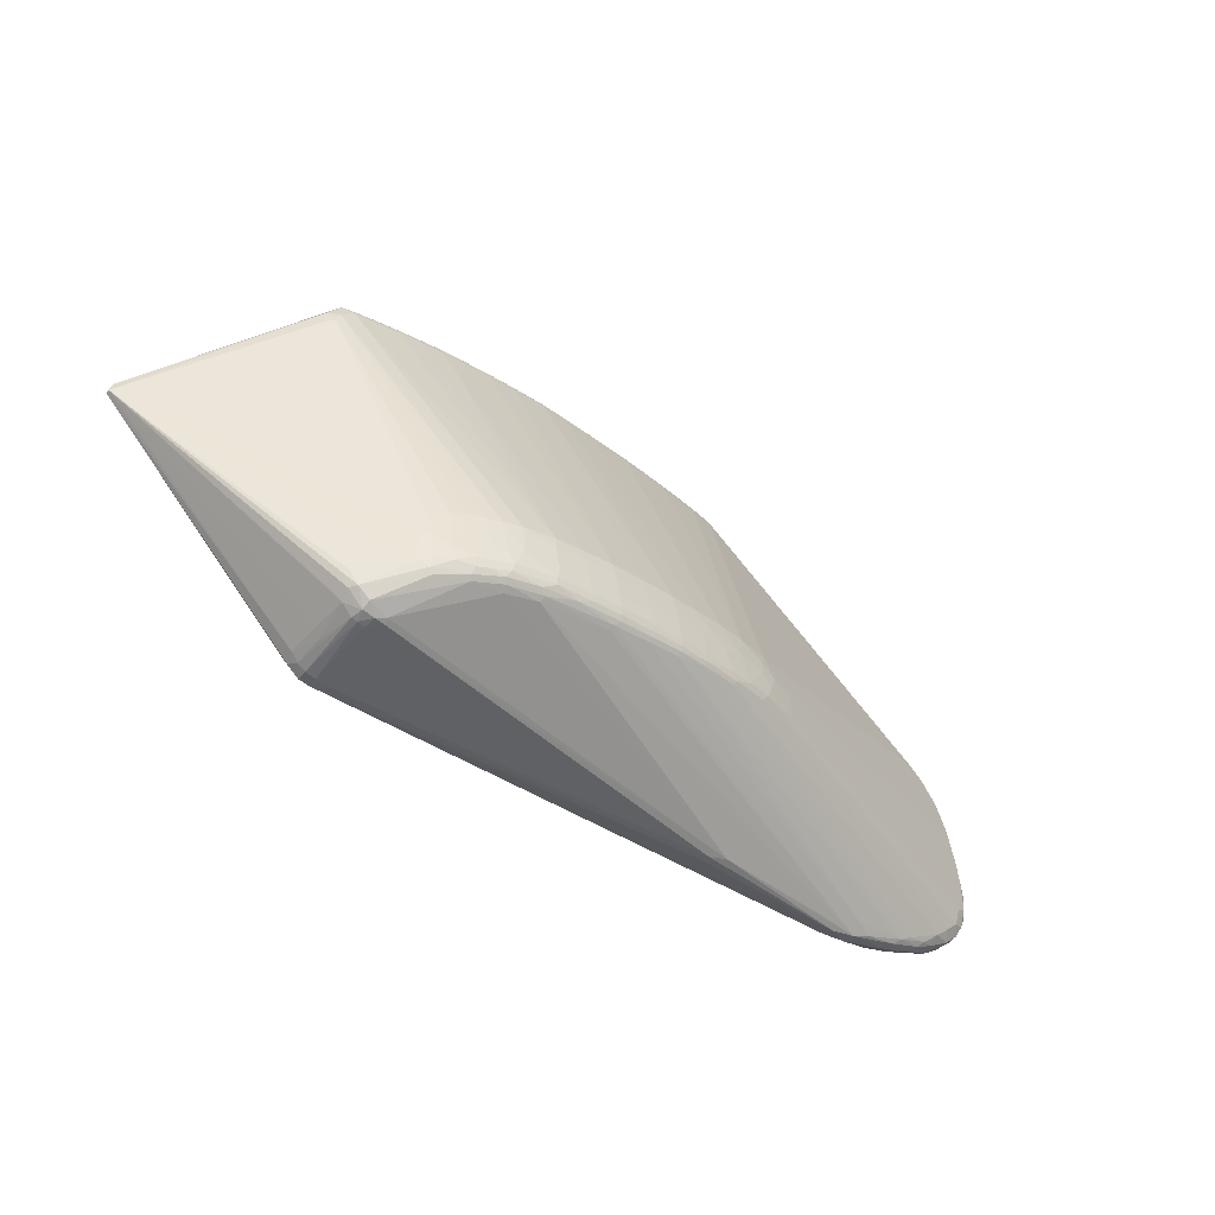
<metadata>
{"format":"obj","ext":"obj","renderer":"f3d","projection":"perspective","resolution":1024,"background":"white","views":[{"elev":-48.2,"azim":138.4,"up":"+Y"}]}
</metadata>
<code>
v 0.11 -0.1415 -0.1024
v 0.1861 -0.1554 -0.09722
v 0.2187 -0.162 -0.08881
v 0.2458 -0.1677 -0.07866
v 0.0008162 -0.1136 -0.108
v -0.09181 -0.07171 -0.1004
v -0.06014 -0.09089 -0.1054
v -0.03792 -0.1073 -0.1041
v -0.04611 -0.06185 -0.1068
v -0.03165 -0.09679 -0.1087
v 0.006126 -0.08424 -0.1121
v 0.001908 -0.1017 -0.1117
v 0.03423 -0.1065 -0.114
v 0.001222 -0.1088 -0.1102
v 0.03329 -0.119 -0.1104
v 0.07365 -0.101 -0.1152
v 0.07111 -0.1131 -0.115
v 0.1083 -0.1199 -0.1154
v 0.06975 -0.1202 -0.1132
v 0.06938 -0.1256 -0.111
v 0.1057 -0.1324 -0.111
v 0.06893 -0.1299 -0.1075
v 0.1436 -0.1129 -0.1146
v 0.1416 -0.1254 -0.1143
v 0.14 -0.1326 -0.1125
v 0.154 -0.1406 -0.1094
v 0.1774 -0.1182 -0.1127
v 0.1909 -0.1473 -0.106
v 0.1793 -0.1316 -0.1124
v 0.2129 -0.1208 -0.1075
v 0.221 -0.1395 -0.105
v 0.2219 -0.147 -0.1029
v 0.2406 -0.1292 -0.09949
v 0.2269 -0.128 -0.1041
v 0.239 -0.1433 -0.09902
v 0.2536 -0.1448 -0.09361
v 0.2373 -0.1511 -0.09698
v 0.2246 -0.1539 -0.09912
v 0.2521 -0.1611 -0.08718
v 0.2801 -0.1686 -0.07048
v 0.2682 -0.1527 -0.08474
v 0.2941 -0.1577 -0.0668
v 0.2849 -0.1539 -0.07497
v 0.2725 -0.1374 -0.08434
v -0.0797 -0.05954 -0.1021
v -0.08592 -0.0872 -0.101
v -0.1242 -0.05177 -0.09237
v -0.1281 -0.07947 -0.09136
v 0.03275 -0.1229 -0.1071
v -0.04014 -0.1022 -0.1062
v -0.07898 -0.09536 -0.1001
v -0.02821 -0.1128 -0.1019
v -0.02538 -0.07485 -0.1095
v 0.03799 -0.09203 -0.1142
v 0.03353 -0.1137 -0.1125
v 0.1108 -0.1076 -0.1156
v 0.1067 -0.127 -0.1135
v 0.1109 -0.1378 -0.1072
v 0.1774 -0.1385 -0.1107
v 0.1845 -0.1512 -0.1026
v 0.2217 -0.1581 -0.09499
v 0.2514 -0.1543 -0.09127
v 0.2495 -0.165 -0.08323
v 0.2842 -0.1633 -0.07189
v 0.2886 -0.1268 -0.07581
v -0.1272 -0.06742 -0.09178
v 0.2965 -0.1284 -0.06938
v -0.05327 -0.03563 -0.1033
v -0.02162 -0.04113 -0.1072
v 0.01157 -0.04814 -0.1102
v 0.04358 -0.05477 -0.1125
v 0.08 -0.07833 -0.1148
v 0.08045 -0.06141 -0.1136
v 0.1176 -0.06808 -0.1139
v 0.1487 -0.08682 -0.1138
v 0.1507 -0.07462 -0.1129
v 0.1813 -0.08067 -0.1115
v 0.2146 -0.08785 -0.107
v 0.2339 -0.09165 -0.1027
v 0.2475 -0.09431 -0.09812
v 0.2628 -0.09518 -0.09184
v 0.2768 -0.09819 -0.08448
v 0.2946 -0.1001 -0.0735
v -0.08079 -0.04344 -0.1004
v -0.08833 -0.0305 -0.09721
v -0.1249 -0.03474 -0.08992
v -0.001558 -0.05965 -0.1105
v 0.04166 -0.06706 -0.1134
v 0.04541 -0.04792 -0.1107
v 0.1156 -0.08112 -0.1149
v 0.182 -0.09373 -0.112
v 0.2608 -0.1088 -0.09238
v -0.1004 -0.05283 -0.09813
v 0.2541 0.1568 -0.048
v 0.5249 0.04611 0.1097
v 0.5233 0.05606 0.1044
v 0.523 0.05583 0.1098
v 0.5255 0.04604 0.105
v -0.4028 0.1047 0.02107
v -0.4059 0.1072 0.0135
v -0.4103 0.1044 0.01194
v -0.4114 0.1009 -0.000117
v -0.4011 0.1093 0.005567
v -0.4039 0.09612 -0.007011
v -0.4209 0.08913 0.02491
v -0.4155 0.09614 0.02137
v -0.4308 0.08856 0.01365
v -0.4235 0.09617 0.008062
v -0.4303 0.07958 -0.002817
v -0.4199 0.0865 -0.00578
v -0.4341 0.06442 0.02847
v -0.4337 0.07659 0.02496
v -0.4444 0.06675 0.02131
v -0.4377 0.07923 0.01526
v -0.4474 0.06748 0.01075
v -0.4393 0.07699 0.004808
v -0.4448 0.06037 -0.0009545
v -0.4373 0.06378 -0.005691
v -0.4394 0.05391 0.02937
v -0.454 0.0456 0.02381
v -0.4535 0.05432 0.01924
v -0.453 0.05528 0.007657
v -0.4577 0.04286 0.004749
v -0.4502 0.0385 -0.004442
v -0.4521 0.02418 0.02994
v -0.4605 0.03337 0.0224
v -0.466 0.02166 0.01718
v -0.4634 0.03031 0.008016
v -0.4638 0.01897 0.002531
v -0.4526 0.02604 -0.00492
v -0.4639 0.0138 0.02489
v -0.4516 -0.07526 -0.004752
v -0.4555 -0.07684 0.03144
v -0.4525 -0.09163 0.03027
v -0.4643 -0.08397 0.02415
v -0.4602 -0.09771 0.01823
v -0.4655 -0.08724 0.01305
v -0.455 -0.1013 0.005968
v -0.4472 -0.09486 -0.00245
v -0.4607 -0.08855 0.001831
v -0.4608 -0.05633 0.03089
v -0.4665 -0.0699 0.02678
v -0.4711 -0.05908 0.02272
v -0.4713 -0.07357 0.01625
v -0.4731 -0.06162 0.009835
v -0.4677 -0.07363 0.002834
v -0.4654 -0.06428 -0.00152
v -0.4578 -0.02003 0.03086
v -0.4712 -0.02401 0.02259
v -0.4722 -0.01192 0.01912
v -0.4731 -0.02638 0.006674
v -0.4724 -0.01222 0.009599
v -0.4619 -0.03147 -0.004515
v -0.4592 -0.04258 0.03114
v -0.4687 -0.03276 0.02585
v -0.4708 -0.04657 0.02404
v -0.4745 -0.03613 0.01611
v -0.4742 -0.04958 0.01127
v -0.47 -0.04626 0.0002061
v -0.4343 -0.1051 0.03394
v -0.4486 -0.1073 0.02473
v -0.4386 -0.1181 0.02093
v -0.4402 -0.1165 0.007235
v -0.4319 -0.1101 -0.00152
v -0.4174 -0.1206 0.0333
v -0.4299 -0.1234 0.02634
v -0.4201 -0.1319 0.02293
v -0.4284 -0.1263 0.01288
v -0.4164 -0.1323 0.009916
v -0.4186 -0.1228 6.277e-05
v -0.3995 -0.1372 0.03145
v -0.4101 -0.1306 0.0307
v -0.4091 -0.1382 0.02128
v -0.4694 0.0004151 0.02067
v -0.4683 0.01193 0.01245
v -0.4703 -0.002565 0.00636
v -0.4661 0.005028 0.001158
v -0.4599 -0.007084 -0.004174
v -0.4607 -0.01176 0.02981
v -0.3977 -0.1425 0.01161
v -0.4036 -0.1363 0.006516
v -0.3779 -0.1417 0.0366
v -0.3773 -0.153 0.02178
v -0.3875 -0.1486 0.0185
v -0.3704 -0.1502 0.008204
v -0.3811 -0.1435 0.005447
v -0.3661 -0.1424 0.03873
v -0.3679 -0.1536 0.02944
v -0.358 -0.1599 0.02224
v -0.3641 -0.156 0.01373
v -0.3475 -0.1524 0.005178
v -0.3336 -0.1553 0.03921
v -0.3449 -0.1576 0.03594
v -0.3323 -0.1671 0.02624
v -0.3452 -0.163 0.0258
v -0.3285 -0.166 0.01397
v -0.3223 -0.1598 0.03928
v -0.3119 -0.1601 0.04037
v -0.312 -0.1709 0.03144
v -0.3116 -0.1727 0.01828
v -0.3118 -0.1637 0.007819
v -0.2985 -0.1557 0.04262
v -0.3021 -0.1647 0.03988
v -0.289 -0.1704 0.03733
v -0.3025 -0.1718 0.03277
v -0.2858 -0.1776 0.02218
v -0.2762 -0.1707 0.03851
v -0.2628 -0.1767 0.02933
v -0.2751 -0.1781 0.02294
v -0.2611 -0.1763 0.01429
v -0.1315 -0.1875 0.007777
v -0.1127 -0.1892 0.02314
v -0.1149 -0.1908 0.01387
v 0.1221 0.2335 0.02895
v 0.3171 0.1469 0.0941
v 0.3352 0.1307 0.09656
v -0.07363 0.227 0.06296
v -0.08359 0.2026 0.06486
v 0.2746 -0.1552 0.0878
v 0.3791 0.1626 -0.02679
v 0.3172 0.1846 -0.03364
v 0.2686 0.1935 -0.03774
v 0.211 0.2039 -0.03965
v 0.142 0.2164 -0.03969
v 0.07478 0.2284 -0.03539
v 0.02504 0.2373 -0.03135
v -0.03586 0.2481 -0.02456
v -0.1104 0.2566 -0.01431
v -0.1106 0.266 -0.01128
v 0.326 -0.1827 -0.0309
v 0.3133 -0.1926 -0.03132
v 0.2896 -0.1994 -0.02279
v 0.2923 -0.1969 -0.02889
v 0.3011 -0.1991 -0.02314
v 0.3135 -0.1969 -0.02227
v 0.3095 -0.199 -0.01063
v 0.3267 -0.1882 -0.01085
v 0.3303 -0.1826 -0.02272
v 0.3335 -0.1685 -0.02835
v 0.3829 0.1514 -0.02566
v 0.3626 0.1815 -0.02682
v 0.3589 0.1865 -0.02414
v 0.3903 0.1479 -0.01992
v 0.3899 0.1631 -0.01905
v 0.3776 0.1799 -0.02282
v 0.3796 0.1802 -0.0003654
v 0.3652 0.1764 -0.02813
v 0.3089 0.1916 -0.03278
v 0.3184 0.1931 -0.02957
v 0.26 0.2004 -0.03671
v 0.2118 0.2092 -0.03818
v 0.2122 0.2125 -0.03623
v 0.1773 0.2155 -0.03842
v 0.1429 0.2217 -0.03813
v 0.1433 0.2249 -0.03614
v 0.1132 0.227 -0.03632
v 0.07821 0.2333 -0.03365
v 0.07709 0.2368 -0.03134
v 0.01808 0.244 -0.02852
v 0.01657 0.2476 -0.02587
v -0.03504 0.2534 -0.02246
v -0.03465 0.2566 -0.0199
v -0.08258 0.2617 -0.01578
v 0.273 0.2038 -0.03056
v 0.2123 0.2147 -0.03303
v 0.1779 0.221 -0.03313
v 0.1435 0.2272 -0.03279
v 0.1092 0.2333 -0.03062
v 0.02186 0.2489 -0.02309
v -0.01991 0.2579 -0.01326
v -0.03452 0.2589 -0.01653
v -0.06408 0.264 -0.01201
v -0.08973 0.2695 -0.005498
v -0.1252 0.2636 -0.001334
v -0.1036 0.2706 -0.00286
v -0.1285 0.2629 0.01944
v -0.1167 0.2692 0.01932
v -0.1066 0.2711 0.01889
v -0.09178 0.27 0.01851
v 0.3696 0.1854 -0.01968
v 0.3579 0.1893 0.0006983
v 0.3386 0.1935 -0.009054
v -0.06557 0.2661 0.003246
v -0.09147 0.2703 0.004838
v 0.2935 0.1889 -0.03583
v 0.2408 0.1985 -0.03885
v 0.1764 0.2102 -0.03994
v 0.1124 0.2217 -0.03806
v -0.005396 0.2427 -0.02813
v -0.08267 0.2561 -0.01797
v 0.2685 0.2023 -0.03406
v 0.1778 0.2187 -0.03646
v 0.1137 0.2302 -0.03429
v -0.09288 0.2664 -0.01203
v 0.3592 0.1894 -0.01862
v 0.3165 0.1974 -0.02003
v 0.2505 0.2094 -0.02608
v 0.1478 0.228 -0.02669
v 0.07952 0.2402 -0.02209
v -0.06434 0.2657 -0.007109
v -0.1149 0.2699 0.001073
v 0.3701 0.1853 0.0001513
v -0.1196 0.268 0.02108
v 0.364 0.1878 0.002132
v 0.3643 0.1874 0.00928
v 0.3795 0.1802 0.001353
v 0.3321 -0.1818 -0.009124
v 0.3151 -0.1971 -0.009067
v 0.3017 -0.1997 -0.008698
v 0.3366 0.1937 0.01043
v -0.06013 0.2649 0.02616
v -0.09138 0.2697 0.02906
v -0.107 0.2703 0.0296
v 0.3572 0.1892 0.01127
v 0.3382 0.1933 0.01205
v -0.0627 0.2652 0.02794
v 0.3497 0.1729 0.0906
v -0.0955 0.2555 0.05685
v 0.3712 0.1671 0.09206
v 0.3531 0.1798 0.08876
v 0.3226 0.1834 0.08721
v -0.06589 0.2544 0.05781
v -0.09704 0.2624 0.05442
v -0.1171 0.2614 0.05327
v -0.1179 0.2683 0.02992
v -0.09486 0.2695 0.04603
v -0.1205 0.2653 0.04636
v 0.371 0.1763 0.08806
v 0.3733 0.1778 0.07634
v 0.3519 0.1848 0.08417
v 0.3532 0.1876 0.0751
v 0.331 0.1892 0.08269
v 0.2754 0.2024 0.07007
v 0.2287 0.208 0.07502
v -0.005991 0.2508 0.05768
v 0.02343 0.2484 0.05423
v -0.09269 0.2665 0.05114
v -0.06015 0.2636 0.04888
v 0.3759 0.179 0.04598
v 0.3672 0.1843 0.04571
v 0.3555 0.1887 0.04564
v 0.3346 0.193 0.04586
v -0.06127 0.2647 0.03784
v 0.3186 -0.1813 0.0813
v 0.3052 -0.195 0.07886
v 0.2956 -0.1972 0.07747
v 0.3003 -0.1875 0.08197
v 0.2812 -0.192 0.079
v 0.2828 -0.1976 0.07501
v 0.3231 -0.1846 0.06512
v 0.3066 -0.1969 0.06638
v 0.2833 -0.1998 0.06495
v 0.3256 -0.1856 0.02953
v 0.3177 -0.1921 0.03583
v 0.309 -0.1973 0.03604
v 0.2854 -0.1998 0.03571
v 0.3305 0.1858 0.08593
v 0.1905 0.2115 0.07534
v -0.05993 0.2572 0.05642
v -0.116 0.2557 0.05532
v -0.1078 0.2687 0.04855
v 0.3646 0.183 0.07575
v 0.3325 0.1919 0.07376
v 0.3181 -0.1864 0.07787
v 0.315 -0.1916 0.06673
v 0.2961 -0.1992 0.06564
f 160 216 218
f 187 216 160
f 200 211 206
f 206 211 213
f 228 229 290
f 104 229 228
f 228 85 104
f 98 243 244
f 98 230 239
f 239 42 98
f 230 42 239
f 98 42 67
f 67 243 98
f 210 211 200
f 98 244 96
f 96 244 245
f 219 216 187
f 278 313 326
f 218 216 215
f 215 217 218
f 154 160 218
f 119 125 218
f 217 215 318
f 207 204 346
f 212 206 213
f 104 85 110
f 213 356 352
f 352 212 213
f 364 344 345
f 350 364 365
f 365 351 308
f 364 345 365
f 365 345 351
f 238 230 98
f 98 350 353
f 353 237 98
f 43 44 65
f 65 67 43
f 43 67 42
f 211 210 2
f 200 1 2
f 2 210 200
f 213 211 232
f 211 233 232
f 232 356 213
f 319 328 320
f 187 198 202
f 202 219 187
f 216 219 97
f 97 215 216
f 97 319 215
f 98 96 97
f 328 319 97
f 329 328 97
f 320 328 330
f 278 301 277
f 361 326 313
f 337 335 338
f 338 326 337
f 326 361 337
f 337 361 323
f 218 125 148
f 148 154 218
f 125 119 120
f 360 119 218
f 360 318 323
f 218 217 360
f 217 318 360
f 320 323 322
f 323 318 322
f 200 194 189
f 200 189 190
f 190 189 183
f 206 212 209
f 209 208 206
f 212 208 209
f 109 110 118
f 144 145 146
f 274 301 229
f 274 103 301
f 90 72 73
f 56 72 90
f 90 23 56
f 51 8 170
f 159 153 147
f 147 146 159
f 159 146 145
f 349 352 346
f 212 352 349
f 349 208 212
f 346 204 349
f 346 352 366
f 366 345 346
f 351 345 366
f 347 202 198
f 219 202 347
f 346 345 347
f 347 345 344
f 308 237 354
f 354 365 308
f 237 353 354
f 350 365 354
f 354 353 350
f 98 237 307
f 307 238 98
f 237 238 307
f 65 44 82
f 245 247 241
f 77 247 78
f 5 8 50
f 50 51 7
f 8 51 50
f 21 20 57
f 20 21 22
f 5 50 14
f 18 17 56
f 3 233 211
f 211 2 3
f 64 42 230
f 64 43 42
f 351 366 236
f 308 236 235
f 235 237 308
f 235 238 237
f 230 238 235
f 235 231 230
f 317 318 215
f 215 319 317
f 317 319 320
f 320 330 357
f 331 330 328
f 363 330 331
f 332 330 363
f 332 357 330
f 335 357 332
f 303 277 301
f 325 313 278
f 278 277 325
f 325 361 313
f 327 361 325
f 277 303 325
f 359 337 323
f 359 323 320
f 335 337 359
f 154 148 179
f 179 148 125
f 157 144 143
f 144 142 143
f 162 161 136
f 136 163 162
f 138 163 136
f 204 207 203
f 203 207 346
f 203 347 198
f 204 203 199
f 200 206 199
f 199 194 200
f 183 189 188
f 171 167 188
f 194 199 188
f 165 171 182
f 187 160 182
f 160 165 182
f 125 120 131
f 131 179 125
f 320 322 321
f 321 322 318
f 321 317 320
f 318 317 321
f 116 109 117
f 117 109 118
f 118 47 130
f 116 117 122
f 122 117 123
f 196 201 200
f 200 190 196
f 184 190 183
f 108 109 116
f 327 106 324
f 324 361 327
f 323 361 324
f 324 360 323
f 103 274 102
f 102 108 103
f 102 274 229
f 102 229 104
f 104 110 102
f 110 109 102
f 109 108 102
f 259 261 260
f 229 294 263
f 290 229 263
f 263 227 290
f 261 227 263
f 275 301 278
f 229 301 275
f 275 294 229
f 275 273 294
f 271 273 300
f 342 214 363
f 363 331 342
f 74 90 73
f 76 90 74
f 74 73 224
f 75 90 76
f 23 90 75
f 76 77 75
f 86 110 85
f 118 110 86
f 93 86 85
f 93 47 118
f 118 86 93
f 17 55 13
f 132 139 147
f 147 153 132
f 48 132 153
f 139 132 48
f 164 51 170
f 170 163 164
f 164 163 138
f 138 139 164
f 95 97 219
f 219 347 95
f 95 347 344
f 98 97 95
f 95 344 364
f 95 350 98
f 95 364 350
f 78 247 220
f 220 79 78
f 220 247 245
f 245 244 220
f 65 82 83
f 83 67 65
f 243 67 83
f 247 77 221
f 58 22 21
f 201 22 58
f 58 1 200
f 200 201 58
f 49 22 201
f 57 20 19
f 19 55 17
f 19 18 57
f 17 18 19
f 23 29 24
f 56 23 24
f 24 18 56
f 78 79 30
f 230 231 40
f 40 64 230
f 308 351 355
f 355 236 308
f 351 236 355
f 356 232 309
f 309 352 356
f 309 366 352
f 309 236 366
f 358 357 335
f 335 359 358
f 320 357 358
f 358 359 320
f 362 328 329
f 362 331 328
f 334 332 338
f 338 335 334
f 335 332 334
f 301 103 100
f 100 325 303
f 327 325 100
f 155 131 149
f 179 131 155
f 142 133 141
f 141 155 142
f 160 154 141
f 141 133 160
f 154 179 141
f 179 155 141
f 134 161 160
f 160 133 134
f 134 133 142
f 144 146 137
f 137 136 144
f 138 136 137
f 346 347 348
f 348 203 346
f 347 203 348
f 197 203 198
f 206 208 205
f 205 199 206
f 204 199 205
f 205 349 204
f 208 349 205
f 166 161 162
f 162 167 166
f 166 167 171
f 166 165 160
f 160 161 166
f 183 188 173
f 173 188 167
f 173 184 183
f 195 189 194
f 194 188 195
f 195 188 189
f 193 188 199
f 193 199 203
f 203 197 193
f 171 188 193
f 193 182 171
f 187 182 193
f 157 149 150
f 127 175 150
f 126 131 120
f 124 117 118
f 118 130 124
f 123 117 124
f 128 122 123
f 128 175 127
f 191 49 201
f 170 8 186
f 186 181 170
f 68 69 9
f 68 228 290
f 85 228 68
f 290 227 68
f 227 69 68
f 289 227 261
f 261 259 289
f 289 69 227
f 284 275 278
f 273 275 284
f 300 273 284
f 284 283 300
f 338 214 343
f 343 326 338
f 262 271 260
f 294 271 262
f 260 261 262
f 261 263 262
f 262 263 294
f 294 273 272
f 272 271 294
f 273 271 272
f 333 332 363
f 363 214 333
f 341 342 331
f 91 75 77
f 91 77 78
f 78 30 91
f 45 9 7
f 17 13 16
f 16 72 56
f 56 17 16
f 9 69 87
f 12 55 14
f 12 13 55
f 7 51 46
f 139 48 46
f 46 164 139
f 51 164 46
f 47 93 66
f 153 47 66
f 66 48 153
f 157 151 158
f 158 144 157
f 158 145 144
f 158 159 145
f 158 151 159
f 159 151 177
f 177 124 130
f 240 244 243
f 240 220 244
f 243 83 240
f 240 83 82
f 82 81 240
f 240 81 220
f 94 77 76
f 285 94 222
f 285 221 77
f 77 94 285
f 266 292 255
f 214 342 310
f 20 22 15
f 22 49 15
f 15 49 5
f 5 14 15
f 14 55 15
f 15 19 20
f 55 19 15
f 60 2 1
f 1 58 60
f 59 24 29
f 63 231 233
f 63 40 231
f 234 309 232
f 236 309 234
f 234 235 236
f 234 232 233
f 233 231 234
f 231 235 234
f 96 306 339
f 329 97 339
f 339 97 96
f 340 339 306
f 331 362 340
f 340 341 331
f 340 362 329
f 329 339 340
f 245 280 246
f 246 96 245
f 246 306 96
f 304 280 295
f 276 303 301
f 301 100 276
f 276 100 303
f 103 108 101
f 101 100 103
f 108 100 101
f 99 106 327
f 327 100 99
f 99 100 106
f 156 143 142
f 142 155 156
f 156 155 149
f 156 149 157
f 157 143 156
f 135 134 142
f 135 142 144
f 144 136 135
f 135 136 161
f 161 134 135
f 138 137 140
f 140 137 146
f 140 139 138
f 147 139 140
f 140 146 147
f 172 171 165
f 165 166 172
f 172 166 171
f 187 193 192
f 192 193 197
f 192 198 187
f 192 197 198
f 149 131 174
f 174 150 149
f 127 150 174
f 174 126 127
f 131 126 174
f 152 150 175
f 152 151 157
f 157 150 152
f 190 184 180
f 184 173 180
f 52 8 5
f 107 108 116
f 106 100 107
f 107 100 108
f 116 122 115
f 115 107 116
f 114 107 115
f 112 120 119
f 226 289 259
f 69 289 226
f 214 283 311
f 311 343 214
f 283 284 311
f 326 343 312
f 278 326 312
f 270 271 300
f 300 283 270
f 270 283 214
f 214 299 270
f 298 299 214
f 338 332 336
f 332 333 336
f 336 214 338
f 336 333 214
f 23 75 27
f 75 91 27
f 27 29 23
f 27 30 29
f 27 91 30
f 84 45 93
f 84 93 85
f 85 68 84
f 84 68 9
f 9 45 84
f 73 72 88
f 10 14 50
f 10 12 14
f 10 50 7
f 13 12 11
f 87 88 11
f 6 46 48
f 48 66 6
f 6 66 93
f 93 45 6
f 6 45 7
f 7 46 6
f 153 159 178
f 159 177 178
f 178 177 130
f 178 47 153
f 178 130 47
f 123 124 129
f 124 177 129
f 129 128 123
f 287 74 224
f 224 253 287
f 223 74 287
f 287 251 223
f 253 251 287
f 257 226 259
f 225 226 257
f 292 253 254
f 254 255 292
f 254 253 224
f 299 298 268
f 265 292 266
f 266 298 265
f 26 58 21
f 26 60 58
f 28 60 26
f 26 59 28
f 79 220 80
f 220 81 80
f 34 30 79
f 79 80 34
f 34 80 33
f 233 3 4
f 4 63 233
f 3 63 4
f 38 60 28
f 302 340 306
f 302 280 304
f 306 246 302
f 302 246 280
f 282 295 296
f 310 295 282
f 214 310 282
f 304 295 281
f 281 295 310
f 264 295 242
f 242 295 280
f 245 241 242
f 242 280 245
f 176 177 151
f 151 152 176
f 176 129 177
f 128 129 176
f 175 128 176
f 176 152 175
f 181 186 185
f 185 180 181
f 190 180 185
f 185 196 190
f 201 196 185
f 185 191 201
f 5 49 185
f 49 191 185
f 185 52 5
f 185 186 8
f 8 52 185
f 169 180 173
f 181 180 169
f 169 163 170
f 170 181 169
f 121 126 120
f 127 126 121
f 121 115 122
f 121 128 127
f 122 128 121
f 111 112 119
f 119 360 111
f 279 284 278
f 278 312 279
f 279 312 284
f 343 311 316
f 316 312 343
f 316 311 284
f 284 312 316
f 296 295 297
f 297 295 264
f 297 282 296
f 264 265 297
f 297 265 298
f 297 298 214
f 214 282 297
f 70 87 69
f 69 226 70
f 70 226 225
f 13 11 54
f 54 11 88
f 54 16 13
f 72 16 54
f 54 88 72
f 12 10 53
f 53 11 12
f 7 9 53
f 53 10 7
f 9 87 53
f 87 11 53
f 223 251 286
f 222 94 286
f 286 74 223
f 76 74 286
f 286 94 76
f 252 253 292
f 252 251 253
f 292 265 252
f 258 259 260
f 258 257 259
f 255 254 256
f 225 257 256
f 266 255 267
f 267 298 266
f 267 268 298
f 269 270 299
f 299 268 269
f 271 270 269
f 260 271 269
f 269 258 260
f 268 258 269
f 59 26 25
f 24 59 25
f 25 21 57
f 25 26 21
f 57 18 25
f 18 24 25
f 92 80 81
f 33 80 92
f 92 82 44
f 92 81 82
f 61 63 3
f 61 3 2
f 2 60 61
f 60 38 61
f 29 30 31
f 30 34 31
f 35 34 33
f 35 31 34
f 43 64 41
f 44 43 41
f 40 63 39
f 63 61 39
f 39 61 38
f 64 40 39
f 39 41 64
f 305 302 304
f 340 302 305
f 304 341 305
f 341 340 305
f 314 341 304
f 304 281 314
f 249 242 241
f 264 242 249
f 163 169 168
f 162 163 168
f 168 167 162
f 168 173 167
f 168 169 173
f 113 107 114
f 113 112 107
f 114 115 113
f 115 121 113
f 120 112 113
f 113 121 120
f 105 111 360
f 112 111 105
f 360 324 105
f 105 324 106
f 106 107 105
f 107 112 105
f 71 88 87
f 87 70 71
f 73 88 71
f 71 70 89
f 224 73 71
f 71 89 224
f 291 265 264
f 291 252 265
f 264 249 291
f 257 258 293
f 293 256 257
f 255 256 293
f 293 258 268
f 293 267 255
f 268 267 293
f 225 256 288
f 224 89 288
f 288 254 224
f 288 256 254
f 89 70 288
f 288 70 225
f 31 35 32
f 32 38 28
f 28 59 32
f 32 59 29
f 29 31 32
f 41 39 62
f 62 39 38
f 315 281 310
f 315 314 281
f 341 314 315
f 342 341 315
f 315 310 342
f 251 252 250
f 252 291 250
f 222 286 250
f 250 286 251
f 250 285 222
f 36 62 35
f 41 62 36
f 44 41 36
f 36 92 44
f 33 92 36
f 36 35 33
f 37 32 35
f 35 62 37
f 38 32 37
f 37 62 38
f 221 285 248
f 285 250 248
f 248 249 241
f 248 291 249
f 248 250 291
f 248 241 247
f 247 221 248

</code>
